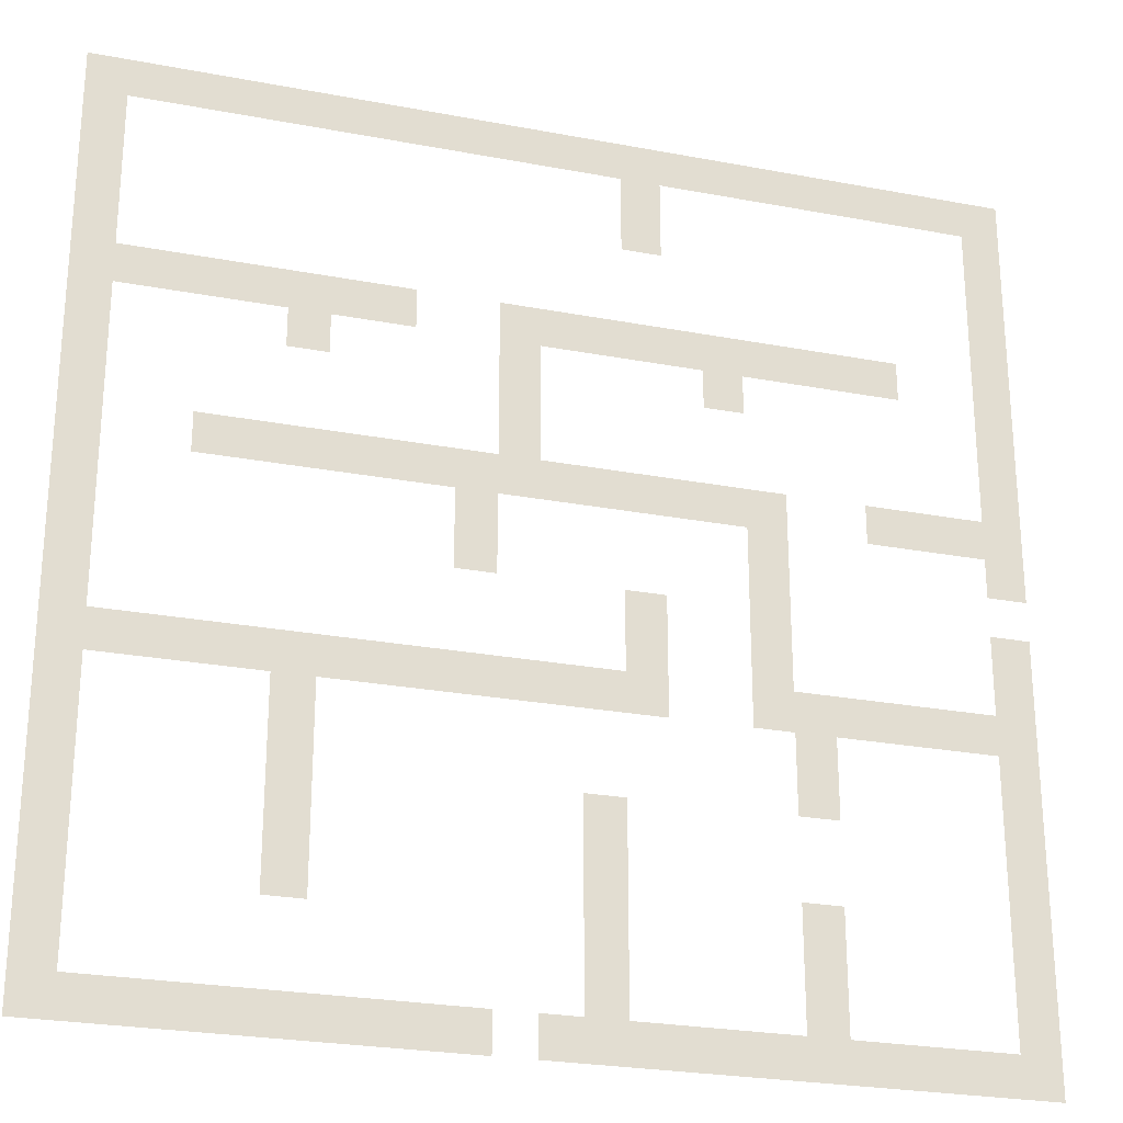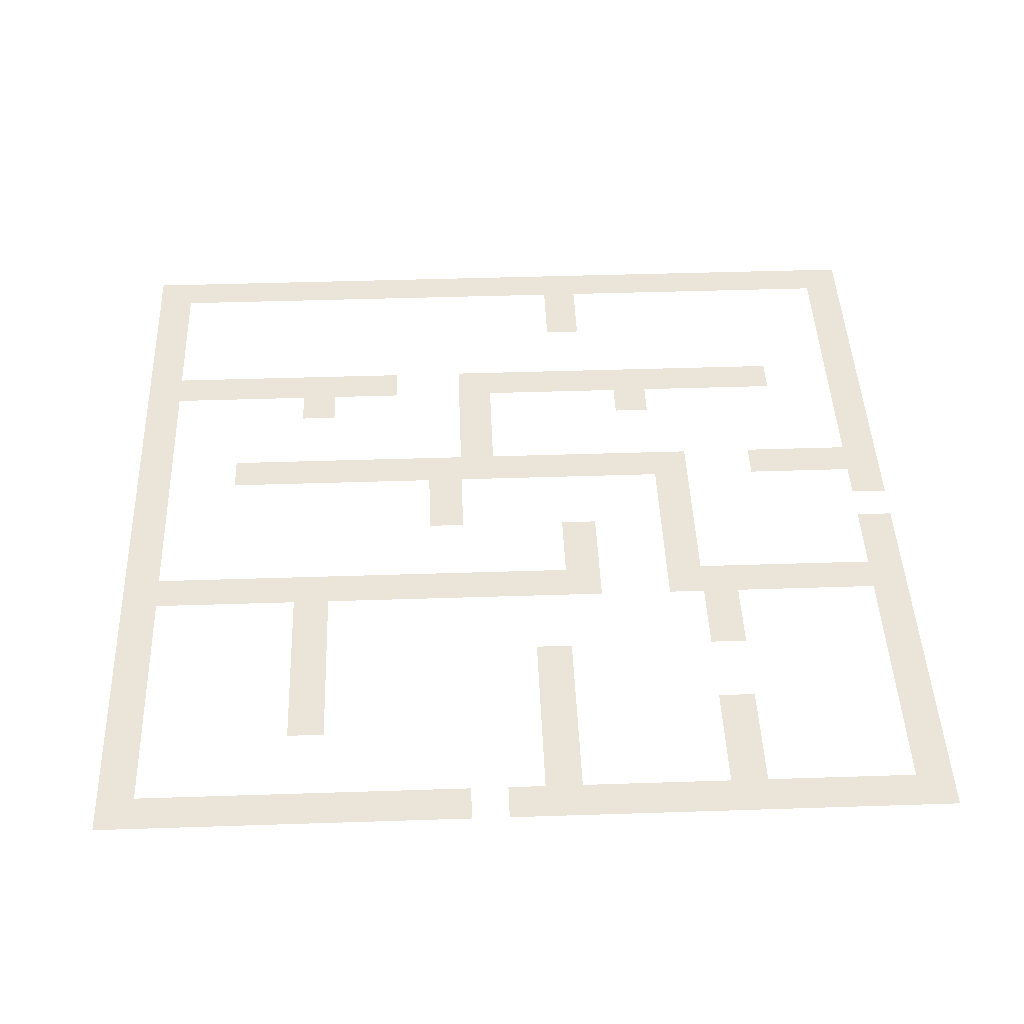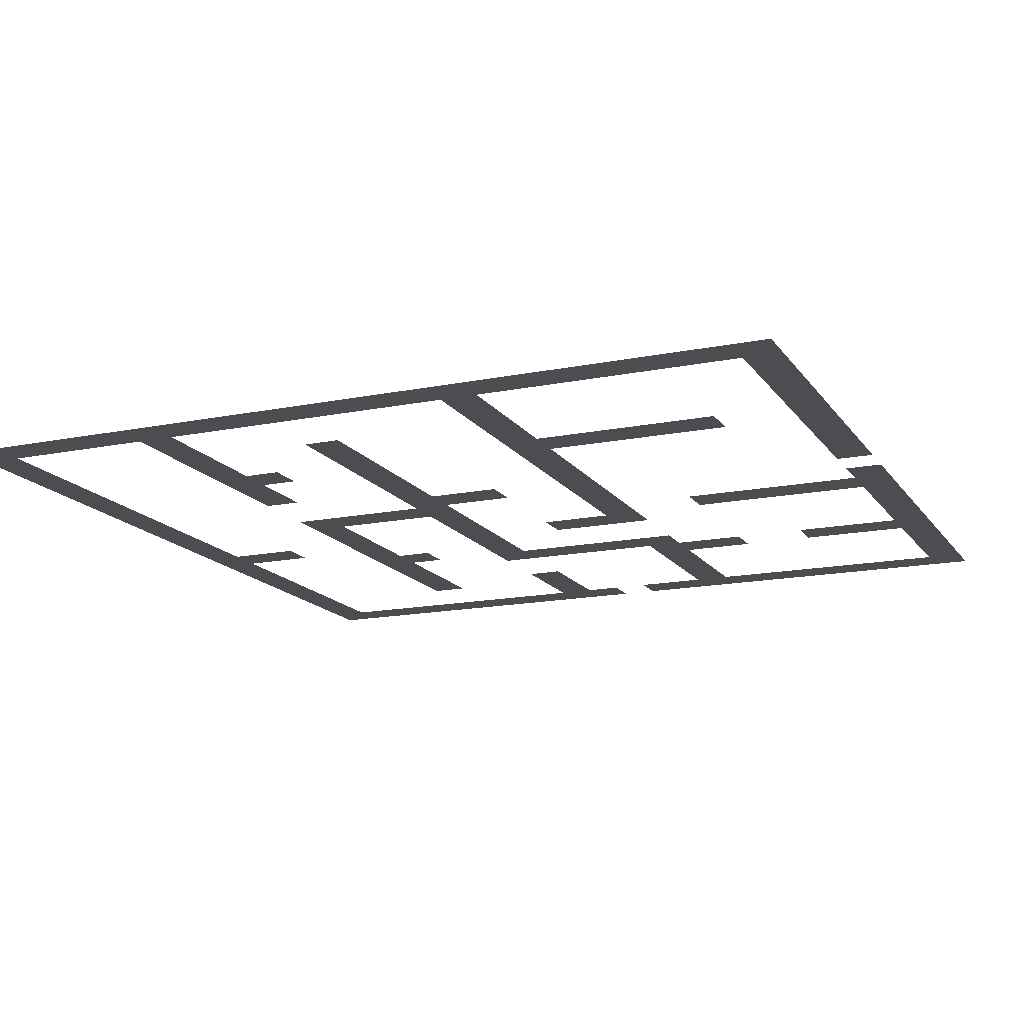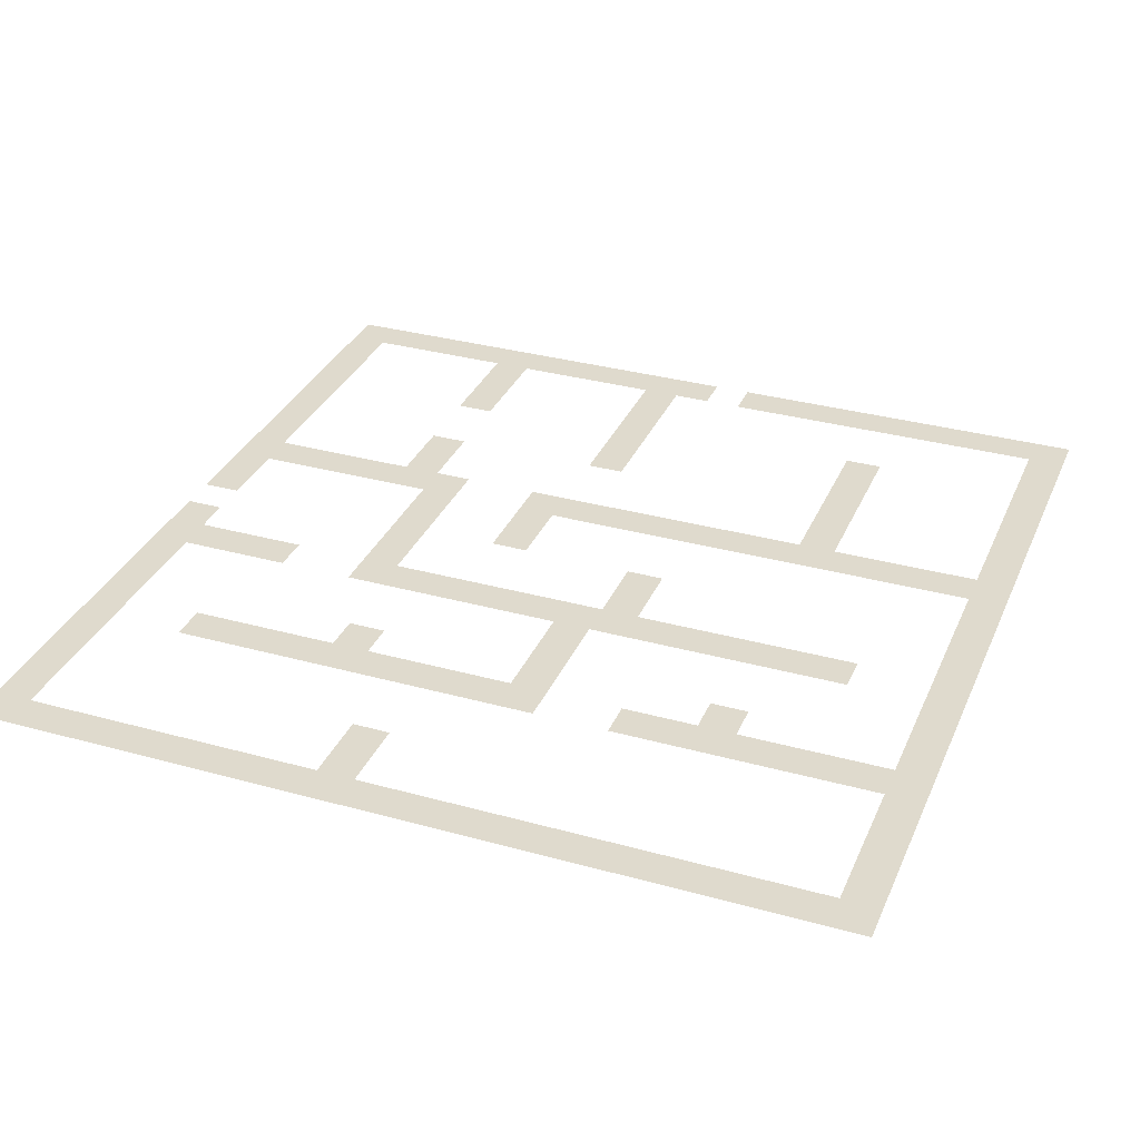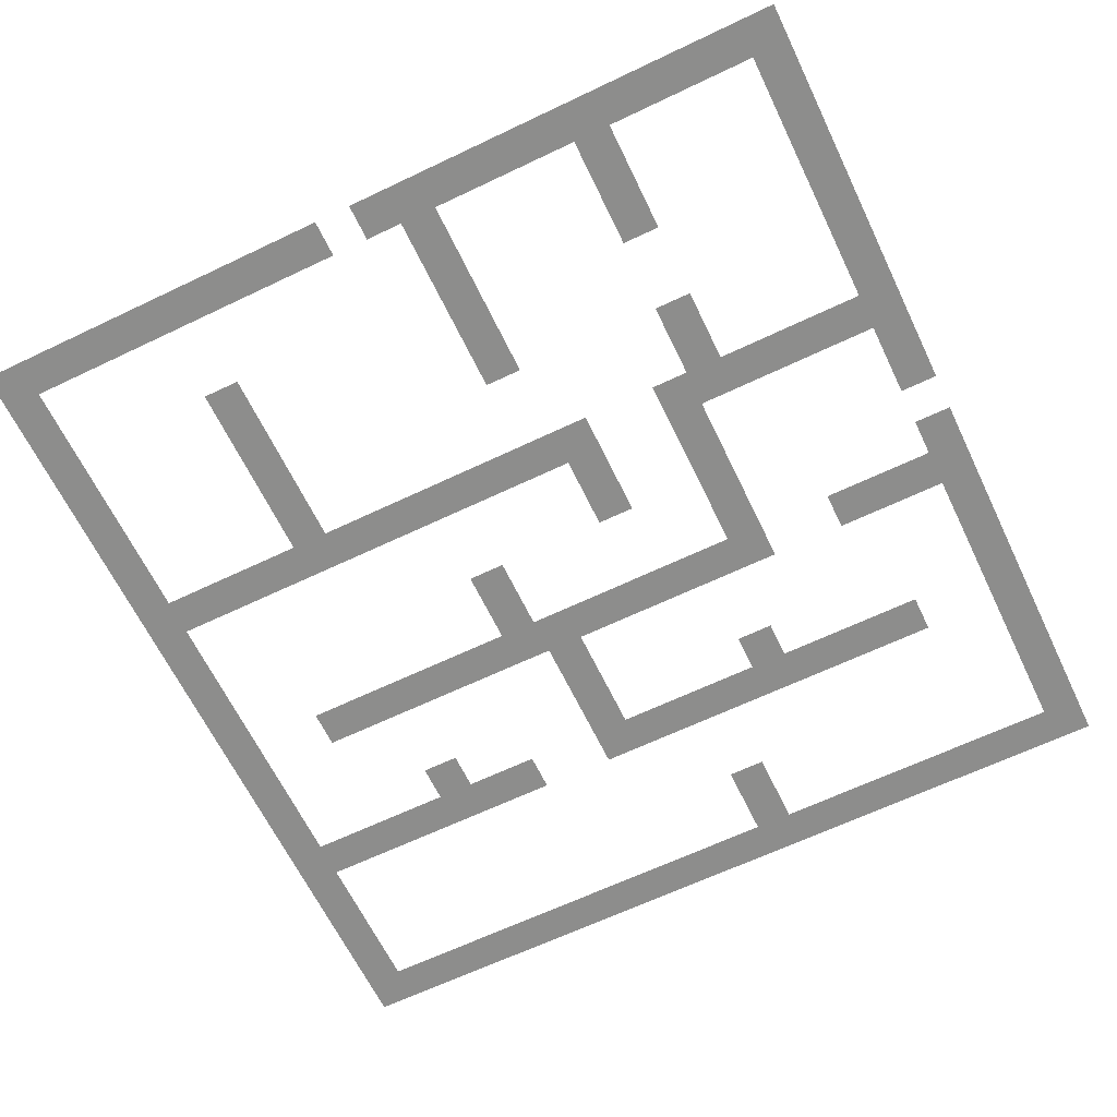
<metadata>
{"format":"obj","ext":"obj","renderer":"f3d","projection":"perspective","resolution":1024,"background":"white","views":[{"elev":-25.5,"azim":-16.9,"up":"+Y"},{"elev":44.6,"azim":-2.2,"up":"+Z"},{"elev":-15.6,"azim":-66.9,"up":"+Z"},{"elev":32.8,"azim":-159.0,"up":"+Z"},{"elev":-64.4,"azim":25.7,"up":"+Z"}]}
</metadata>
<code>
v 0 -1 0
v -1 -1 0
v -1 0 0
v 0 0 0
v -1 -1 0
v -2 -1 0
v -2 0 0
v -1 0 0
v -2 -1 0
v -3 -1 0
v -3 0 0
v -2 0 0
v -3 -1 0
v -4 -1 0
v -4 0 0
v -3 0 0
v -4 -1 0
v -5 -1 0
v -5 0 0
v -4 0 0
v -5 -1 0
v -6 -1 0
v -6 0 0
v -5 0 0
v -6 -1 0
v -7 -1 0
v -7 0 0
v -6 0 0
v -7 -1 0
v -8 -1 0
v -8 0 0
v -7 0 0
v -8 -1 0
v -9 -1 0
v -9 0 0
v -8 0 0
v -9 -1 0
v -10 -1 0
v -10 0 0
v -9 0 0
v -10 -1 0
v -11 -1 0
v -11 0 0
v -10 0 0
v -11 -1 0
v -12 -1 0
v -12 0 0
v -11 0 0
v -12 -1 0
v -13 -1 0
v -13 0 0
v -12 0 0
v -13 -1 0
v -14 -1 0
v -14 0 0
v -13 0 0
v -14 -1 0
v -15 -1 0
v -15 0 0
v -14 0 0
v -15 -1 0
v -16 -1 0
v -16 0 0
v -15 0 0
v -16 -1 0
v -17 -1 0
v -17 0 0
v -16 0 0
v -17 -1 0
v -18 -1 0
v -18 0 0
v -17 0 0
v -18 -1 0
v -19 -1 0
v -19 0 0
v -18 0 0
v -19 -1 0
v -20 -1 0
v -20 0 0
v -19 0 0
v -20 -1 0
v -21 -1 0
v -21 0 0
v -20 0 0
v -21 -1 0
v -22 -1 0
v -22 0 0
v -21 0 0
v -22 -1 0
v -23 -1 0
v -23 0 0
v -22 0 0
v 0 -2 0
v -1 -2 0
v -1 -1 0
v 0 -1 0
v -9 -2 0
v -10 -2 0
v -10 -1 0
v -9 -1 0
v -22 -2 0
v -23 -2 0
v -23 -1 0
v -22 -1 0
v 0 -3 0
v -1 -3 0
v -1 -2 0
v 0 -2 0
v -9 -3 0
v -10 -3 0
v -10 -2 0
v -9 -2 0
v -22 -3 0
v -23 -3 0
v -23 -2 0
v -22 -2 0
v 0 -4 0
v -1 -4 0
v -1 -3 0
v 0 -3 0
v -22 -4 0
v -23 -4 0
v -23 -3 0
v -22 -3 0
v 0 -5 0
v -1 -5 0
v -1 -4 0
v 0 -4 0
v -22 -5 0
v -23 -5 0
v -23 -4 0
v -22 -4 0
v 0 -6 0
v -1 -6 0
v -1 -5 0
v 0 -5 0
v -3 -6 0
v -4 -6 0
v -4 -5 0
v -3 -5 0
v -4 -6 0
v -5 -6 0
v -5 -5 0
v -4 -5 0
v -5 -6 0
v -6 -6 0
v -6 -5 0
v -5 -5 0
v -6 -6 0
v -7 -6 0
v -7 -5 0
v -6 -5 0
v -7 -6 0
v -8 -6 0
v -8 -5 0
v -7 -5 0
v -8 -6 0
v -9 -6 0
v -9 -5 0
v -8 -5 0
v -9 -6 0
v -10 -6 0
v -10 -5 0
v -9 -5 0
v -10 -6 0
v -11 -6 0
v -11 -5 0
v -10 -5 0
v -11 -6 0
v -12 -6 0
v -12 -5 0
v -11 -5 0
v -12 -6 0
v -13 -6 0
v -13 -5 0
v -12 -5 0
v -15 -6 0
v -16 -6 0
v -16 -5 0
v -15 -5 0
v -16 -6 0
v -17 -6 0
v -17 -5 0
v -16 -5 0
v -17 -6 0
v -18 -6 0
v -18 -5 0
v -17 -5 0
v -18 -6 0
v -19 -6 0
v -19 -5 0
v -18 -5 0
v -19 -6 0
v -20 -6 0
v -20 -5 0
v -19 -5 0
v -20 -6 0
v -21 -6 0
v -21 -5 0
v -20 -5 0
v -21 -6 0
v -22 -6 0
v -22 -5 0
v -21 -5 0
v -22 -6 0
v -23 -6 0
v -23 -5 0
v -22 -5 0
v 0 -7 0
v -1 -7 0
v -1 -6 0
v 0 -6 0
v -7 -7 0
v -8 -7 0
v -8 -6 0
v -7 -6 0
v -12 -7 0
v -13 -7 0
v -13 -6 0
v -12 -6 0
v -17 -7 0
v -18 -7 0
v -18 -6 0
v -17 -6 0
v -22 -7 0
v -23 -7 0
v -23 -6 0
v -22 -6 0
v 0 -8 0
v -1 -8 0
v -1 -7 0
v 0 -7 0
v -12 -8 0
v -13 -8 0
v -13 -7 0
v -12 -7 0
v -22 -8 0
v -23 -8 0
v -23 -7 0
v -22 -7 0
v 0 -9 0
v -1 -9 0
v -1 -8 0
v 0 -8 0
v -12 -9 0
v -13 -9 0
v -13 -8 0
v -12 -8 0
v -22 -9 0
v -23 -9 0
v -23 -8 0
v -22 -8 0
v 0 -10 0
v -1 -10 0
v -1 -9 0
v 0 -9 0
v -1 -10 0
v -2 -10 0
v -2 -9 0
v -1 -9 0
v -2 -10 0
v -3 -10 0
v -3 -9 0
v -2 -9 0
v -3 -10 0
v -4 -10 0
v -4 -9 0
v -3 -9 0
v -6 -10 0
v -7 -10 0
v -7 -9 0
v -6 -9 0
v -7 -10 0
v -8 -10 0
v -8 -9 0
v -7 -9 0
v -8 -10 0
v -9 -10 0
v -9 -9 0
v -8 -9 0
v -9 -10 0
v -10 -10 0
v -10 -9 0
v -9 -9 0
v -10 -10 0
v -11 -10 0
v -11 -9 0
v -10 -9 0
v -11 -10 0
v -12 -10 0
v -12 -9 0
v -11 -9 0
v -12 -10 0
v -13 -10 0
v -13 -9 0
v -12 -9 0
v -13 -10 0
v -14 -10 0
v -14 -9 0
v -13 -9 0
v -14 -10 0
v -15 -10 0
v -15 -9 0
v -14 -9 0
v -15 -10 0
v -16 -10 0
v -16 -9 0
v -15 -9 0
v -16 -10 0
v -17 -10 0
v -17 -9 0
v -16 -9 0
v -17 -10 0
v -18 -10 0
v -18 -9 0
v -17 -9 0
v -18 -10 0
v -19 -10 0
v -19 -9 0
v -18 -9 0
v -19 -10 0
v -20 -10 0
v -20 -9 0
v -19 -9 0
v -22 -10 0
v -23 -10 0
v -23 -9 0
v -22 -9 0
v 0 -11 0
v -1 -11 0
v -1 -10 0
v 0 -10 0
v -6 -11 0
v -7 -11 0
v -7 -10 0
v -6 -10 0
v -13 -11 0
v -14 -11 0
v -14 -10 0
v -13 -10 0
v -22 -11 0
v -23 -11 0
v -23 -10 0
v -22 -10 0
v -6 -12 0
v -7 -12 0
v -7 -11 0
v -6 -11 0
v -13 -12 0
v -14 -12 0
v -14 -11 0
v -13 -11 0
v -22 -12 0
v -23 -12 0
v -23 -11 0
v -22 -11 0
v 0 -13 0
v -1 -13 0
v -1 -12 0
v 0 -12 0
v -6 -13 0
v -7 -13 0
v -7 -12 0
v -6 -12 0
v -9 -13 0
v -10 -13 0
v -10 -12 0
v -9 -12 0
v -22 -13 0
v -23 -13 0
v -23 -12 0
v -22 -12 0
v 0 -14 0
v -1 -14 0
v -1 -13 0
v 0 -13 0
v -6 -14 0
v -7 -14 0
v -7 -13 0
v -6 -13 0
v -9 -14 0
v -10 -14 0
v -10 -13 0
v -9 -13 0
v -22 -14 0
v -23 -14 0
v -23 -13 0
v -22 -13 0
v 0 -15 0
v -1 -15 0
v -1 -14 0
v 0 -14 0
v -1 -15 0
v -2 -15 0
v -2 -14 0
v -1 -14 0
v -2 -15 0
v -3 -15 0
v -3 -14 0
v -2 -14 0
v -3 -15 0
v -4 -15 0
v -4 -14 0
v -3 -14 0
v -4 -15 0
v -5 -15 0
v -5 -14 0
v -4 -14 0
v -5 -15 0
v -6 -15 0
v -6 -14 0
v -5 -14 0
v -6 -15 0
v -7 -15 0
v -7 -14 0
v -6 -14 0
v -9 -15 0
v -10 -15 0
v -10 -14 0
v -9 -14 0
v -10 -15 0
v -11 -15 0
v -11 -14 0
v -10 -14 0
v -11 -15 0
v -12 -15 0
v -12 -14 0
v -11 -14 0
v -12 -15 0
v -13 -15 0
v -13 -14 0
v -12 -14 0
v -13 -15 0
v -14 -15 0
v -14 -14 0
v -13 -14 0
v -14 -15 0
v -15 -15 0
v -15 -14 0
v -14 -14 0
v -15 -15 0
v -16 -15 0
v -16 -14 0
v -15 -14 0
v -16 -15 0
v -17 -15 0
v -17 -14 0
v -16 -14 0
v -17 -15 0
v -18 -15 0
v -18 -14 0
v -17 -14 0
v -18 -15 0
v -19 -15 0
v -19 -14 0
v -18 -14 0
v -19 -15 0
v -20 -15 0
v -20 -14 0
v -19 -14 0
v -20 -15 0
v -21 -15 0
v -21 -14 0
v -20 -14 0
v -21 -15 0
v -22 -15 0
v -22 -14 0
v -21 -14 0
v -22 -15 0
v -23 -15 0
v -23 -14 0
v -22 -14 0
v 0 -16 0
v -1 -16 0
v -1 -15 0
v 0 -15 0
v -5 -16 0
v -6 -16 0
v -6 -15 0
v -5 -15 0
v -17 -16 0
v -18 -16 0
v -18 -15 0
v -17 -15 0
v -22 -16 0
v -23 -16 0
v -23 -15 0
v -22 -15 0
v 0 -17 0
v -1 -17 0
v -1 -16 0
v 0 -16 0
v -5 -17 0
v -6 -17 0
v -6 -16 0
v -5 -16 0
v -17 -17 0
v -18 -17 0
v -18 -16 0
v -17 -16 0
v -22 -17 0
v -23 -17 0
v -23 -16 0
v -22 -16 0
v 0 -18 0
v -1 -18 0
v -1 -17 0
v 0 -17 0
v -10 -18 0
v -11 -18 0
v -11 -17 0
v -10 -17 0
v -17 -18 0
v -18 -18 0
v -18 -17 0
v -17 -17 0
v -22 -18 0
v -23 -18 0
v -23 -17 0
v -22 -17 0
v 0 -19 0
v -1 -19 0
v -1 -18 0
v 0 -18 0
v -10 -19 0
v -11 -19 0
v -11 -18 0
v -10 -18 0
v -17 -19 0
v -18 -19 0
v -18 -18 0
v -17 -18 0
v -22 -19 0
v -23 -19 0
v -23 -18 0
v -22 -18 0
v 0 -20 0
v -1 -20 0
v -1 -19 0
v 0 -19 0
v -5 -20 0
v -6 -20 0
v -6 -19 0
v -5 -19 0
v -10 -20 0
v -11 -20 0
v -11 -19 0
v -10 -19 0
v -17 -20 0
v -18 -20 0
v -18 -19 0
v -17 -19 0
v -22 -20 0
v -23 -20 0
v -23 -19 0
v -22 -19 0
v 0 -21 0
v -1 -21 0
v -1 -20 0
v 0 -20 0
v -5 -21 0
v -6 -21 0
v -6 -20 0
v -5 -20 0
v -10 -21 0
v -11 -21 0
v -11 -20 0
v -10 -20 0
v -22 -21 0
v -23 -21 0
v -23 -20 0
v -22 -20 0
v 0 -22 0
v -1 -22 0
v -1 -21 0
v 0 -21 0
v -5 -22 0
v -6 -22 0
v -6 -21 0
v -5 -21 0
v -10 -22 0
v -11 -22 0
v -11 -21 0
v -10 -21 0
v -22 -22 0
v -23 -22 0
v -23 -21 0
v -22 -21 0
v 0 -23 0
v -1 -23 0
v -1 -22 0
v 0 -22 0
v -1 -23 0
v -2 -23 0
v -2 -22 0
v -1 -22 0
v -2 -23 0
v -3 -23 0
v -3 -22 0
v -2 -22 0
v -3 -23 0
v -4 -23 0
v -4 -22 0
v -3 -22 0
v -4 -23 0
v -5 -23 0
v -5 -22 0
v -4 -22 0
v -5 -23 0
v -6 -23 0
v -6 -22 0
v -5 -22 0
v -6 -23 0
v -7 -23 0
v -7 -22 0
v -6 -22 0
v -7 -23 0
v -8 -23 0
v -8 -22 0
v -7 -22 0
v -8 -23 0
v -9 -23 0
v -9 -22 0
v -8 -22 0
v -9 -23 0
v -10 -23 0
v -10 -22 0
v -9 -22 0
v -10 -23 0
v -11 -23 0
v -11 -22 0
v -10 -22 0
v -11 -23 0
v -12 -23 0
v -12 -22 0
v -11 -22 0
v -13 -23 0
v -14 -23 0
v -14 -22 0
v -13 -22 0
v -14 -23 0
v -15 -23 0
v -15 -22 0
v -14 -22 0
v -15 -23 0
v -16 -23 0
v -16 -22 0
v -15 -22 0
v -16 -23 0
v -17 -23 0
v -17 -22 0
v -16 -22 0
v -17 -23 0
v -18 -23 0
v -18 -22 0
v -17 -22 0
v -18 -23 0
v -19 -23 0
v -19 -22 0
v -18 -22 0
v -19 -23 0
v -20 -23 0
v -20 -22 0
v -19 -22 0
v -20 -23 0
v -21 -23 0
v -21 -22 0
v -20 -22 0
v -21 -23 0
v -22 -23 0
v -22 -22 0
v -21 -22 0
v -22 -23 0
v -23 -23 0
v -23 -22 0
v -22 -22 0
g mapas_8_mesh_0002
f 1 2 3 4
f 5 6 7 8
f 9 10 11 12
f 13 14 15 16
f 17 18 19 20
f 21 22 23 24
f 25 26 27 28
f 29 30 31 32
f 33 34 35 36
f 37 38 39 40
f 41 42 43 44
f 45 46 47 48
f 49 50 51 52
f 53 54 55 56
f 57 58 59 60
f 61 62 63 64
f 65 66 67 68
f 69 70 71 72
f 73 74 75 76
f 77 78 79 80
f 81 82 83 84
f 85 86 87 88
f 89 90 91 92
f 93 94 95 96
f 97 98 99 100
f 101 102 103 104
f 105 106 107 108
f 109 110 111 112
f 113 114 115 116
f 117 118 119 120
f 121 122 123 124
f 125 126 127 128
f 129 130 131 132
f 133 134 135 136
f 137 138 139 140
f 141 142 143 144
f 145 146 147 148
f 149 150 151 152
f 153 154 155 156
f 157 158 159 160
f 161 162 163 164
f 165 166 167 168
f 169 170 171 172
f 173 174 175 176
f 177 178 179 180
f 181 182 183 184
f 185 186 187 188
f 189 190 191 192
f 193 194 195 196
f 197 198 199 200
f 201 202 203 204
f 205 206 207 208
f 209 210 211 212
f 213 214 215 216
f 217 218 219 220
f 221 222 223 224
f 225 226 227 228
f 229 230 231 232
f 233 234 235 236
f 237 238 239 240
f 241 242 243 244
f 245 246 247 248
f 249 250 251 252
f 253 254 255 256
f 257 258 259 260
f 261 262 263 264
f 265 266 267 268
f 269 270 271 272
f 273 274 275 276
f 277 278 279 280
f 281 282 283 284
f 285 286 287 288
f 289 290 291 292
f 293 294 295 296
f 297 298 299 300
f 301 302 303 304
f 305 306 307 308
f 309 310 311 312
f 313 314 315 316
f 317 318 319 320
f 321 322 323 324
f 325 326 327 328
f 329 330 331 332
f 333 334 335 336
f 337 338 339 340
f 341 342 343 344
f 345 346 347 348
f 349 350 351 352
f 353 354 355 356
f 357 358 359 360
f 361 362 363 364
f 365 366 367 368
f 369 370 371 372
f 373 374 375 376
f 377 378 379 380
f 381 382 383 384
f 385 386 387 388
f 389 390 391 392
f 393 394 395 396
f 397 398 399 400
f 401 402 403 404
f 405 406 407 408
f 409 410 411 412
f 413 414 415 416
f 417 418 419 420
f 421 422 423 424
f 425 426 427 428
f 429 430 431 432
f 433 434 435 436
f 437 438 439 440
f 441 442 443 444
f 445 446 447 448
f 449 450 451 452
f 453 454 455 456
f 457 458 459 460
f 461 462 463 464
f 465 466 467 468
f 469 470 471 472
f 473 474 475 476
f 477 478 479 480
f 481 482 483 484
f 485 486 487 488
f 489 490 491 492
f 493 494 495 496
f 497 498 499 500
f 501 502 503 504
f 505 506 507 508
f 509 510 511 512
f 513 514 515 516
f 517 518 519 520
f 521 522 523 524
f 525 526 527 528
f 529 530 531 532
f 533 534 535 536
f 537 538 539 540
f 541 542 543 544
f 545 546 547 548
f 549 550 551 552
f 553 554 555 556
f 557 558 559 560
f 561 562 563 564
f 565 566 567 568
f 569 570 571 572
f 573 574 575 576
f 577 578 579 580
f 581 582 583 584
f 585 586 587 588
f 589 590 591 592
f 593 594 595 596
f 597 598 599 600
f 601 602 603 604
f 605 606 607 608
f 609 610 611 612
f 613 614 615 616
f 617 618 619 620
f 621 622 623 624
f 625 626 627 628
f 629 630 631 632
f 633 634 635 636
f 637 638 639 640
f 641 642 643 644
f 645 646 647 648
f 649 650 651 652
f 653 654 655 656
f 657 658 659 660
f 661 662 663 664
f 665 666 667 668
f 669 670 671 672
f 673 674 675 676

</code>
